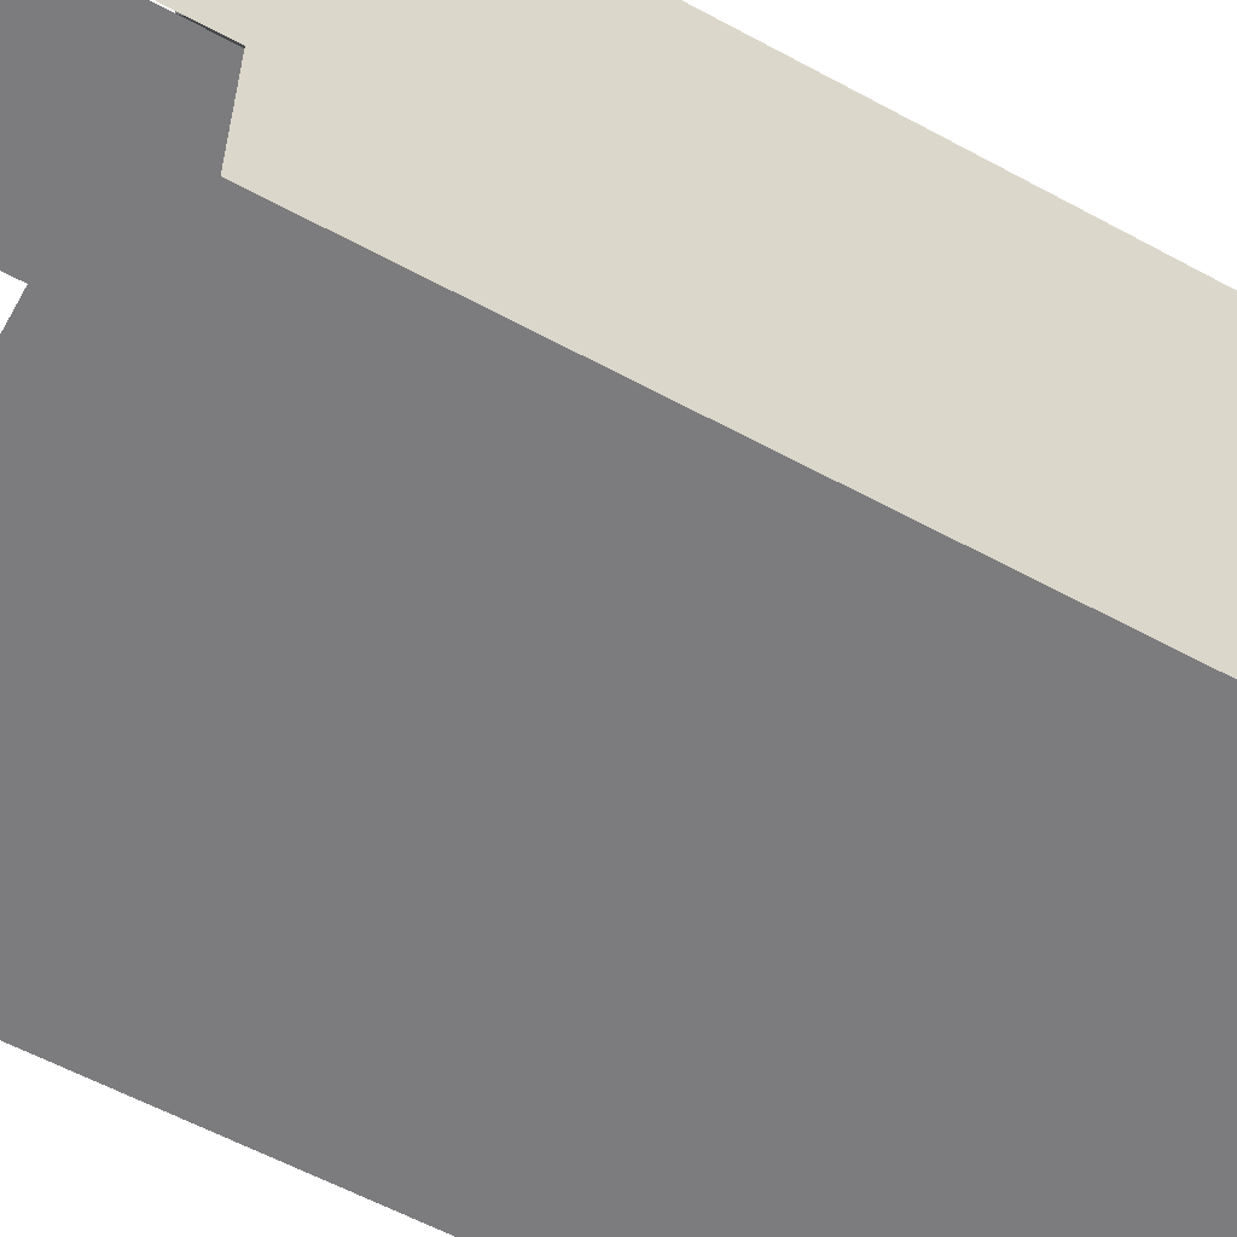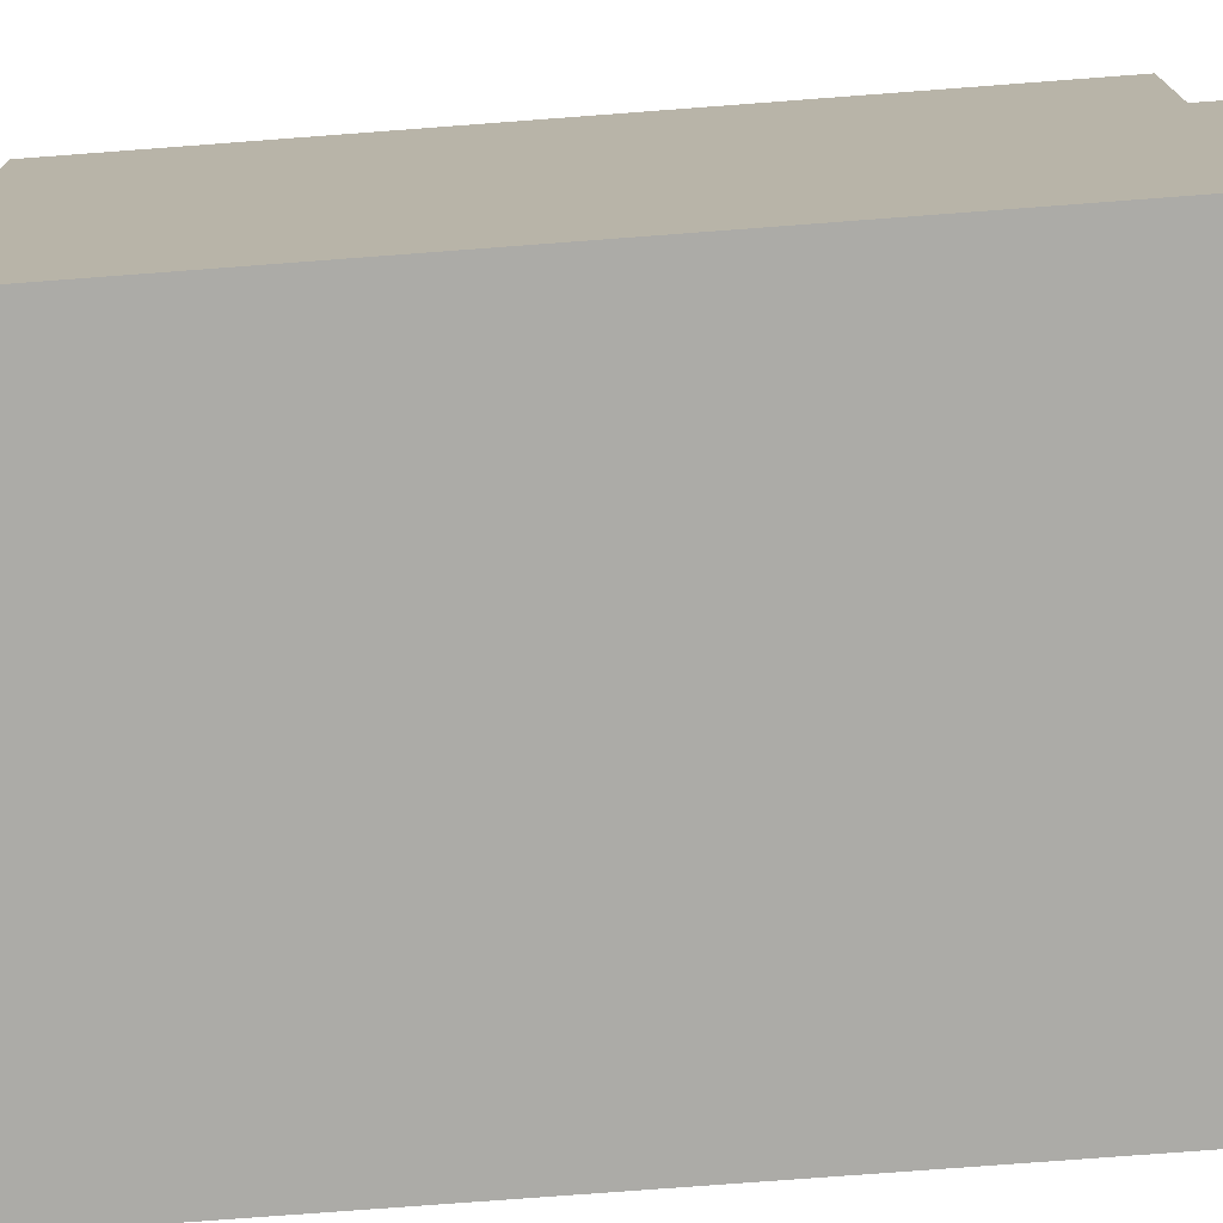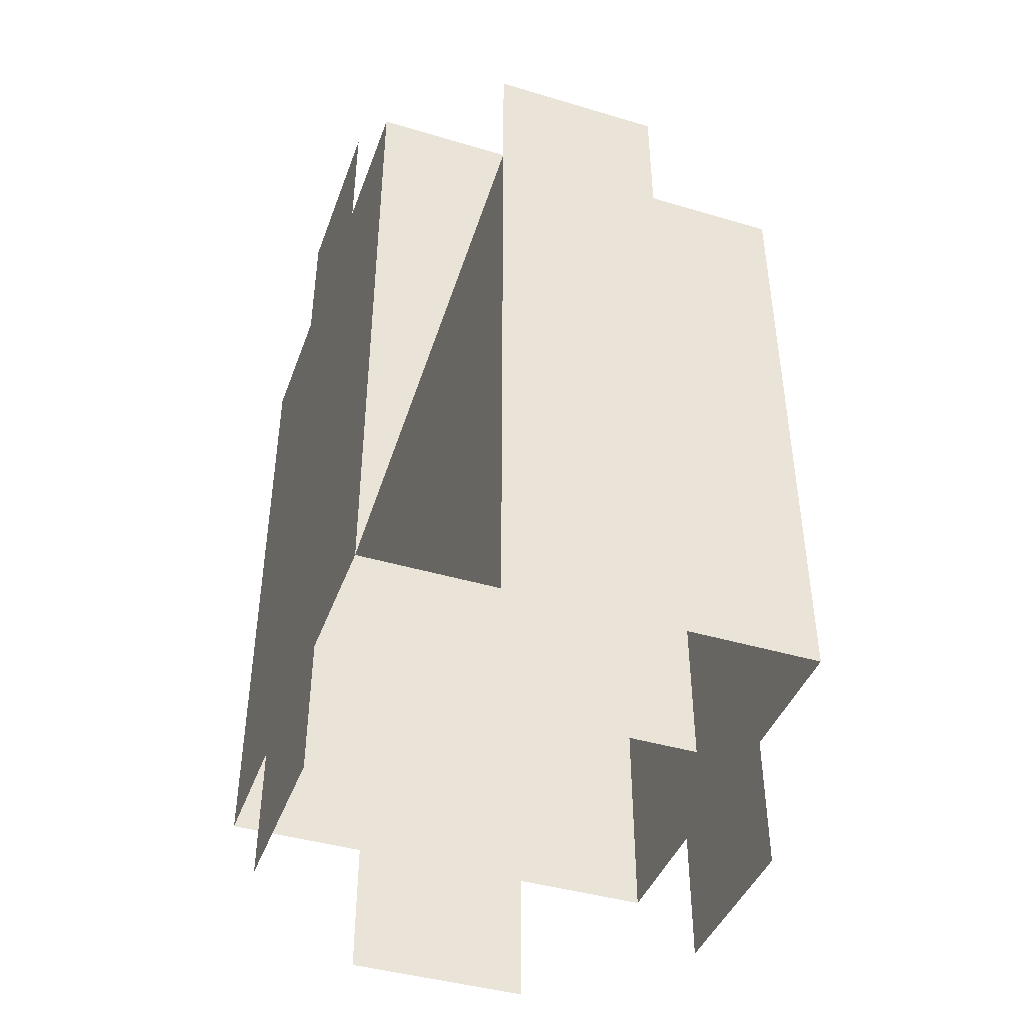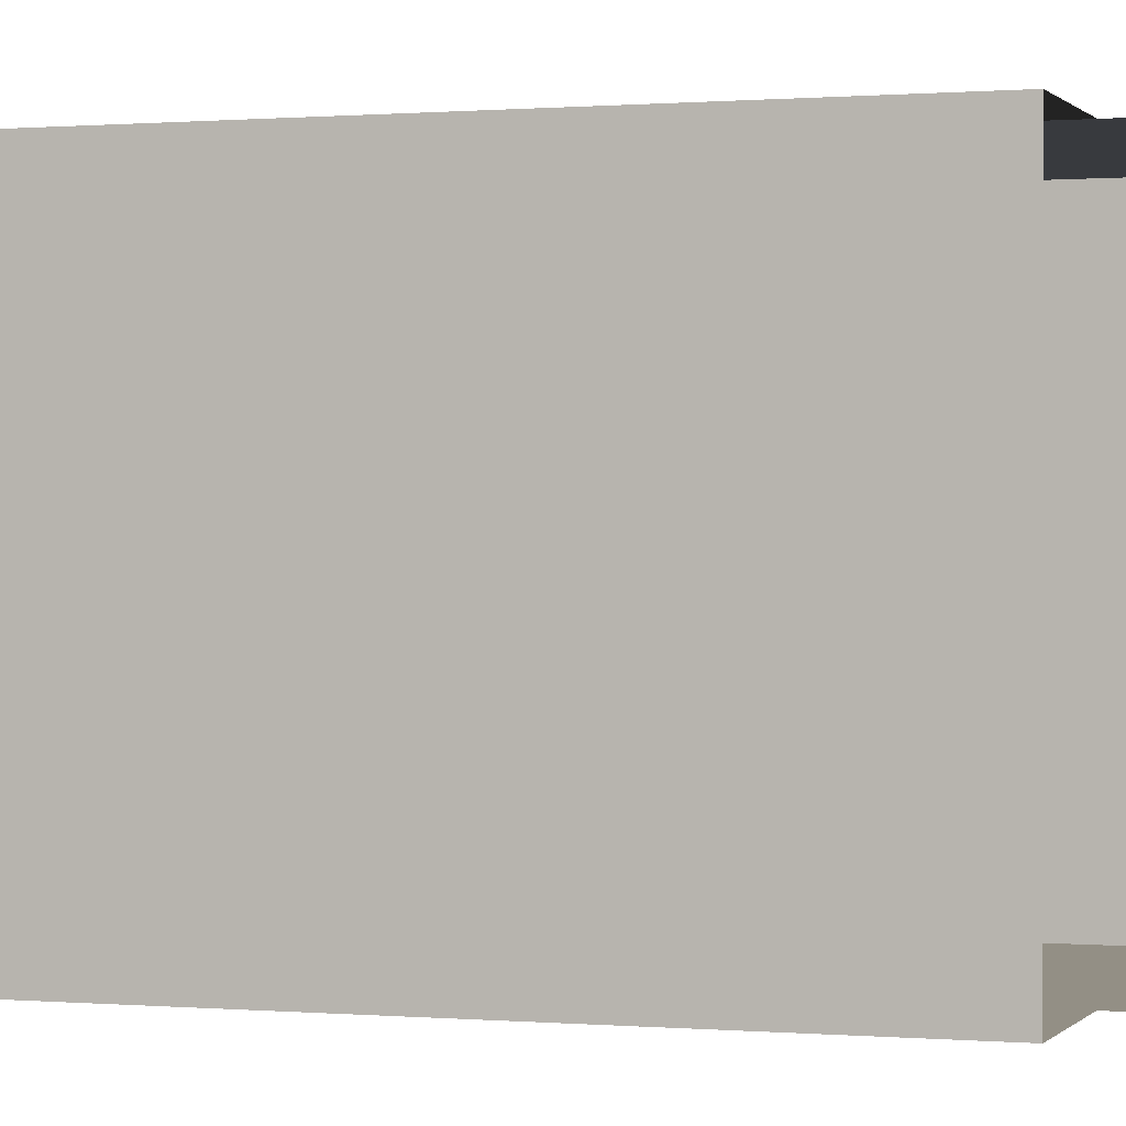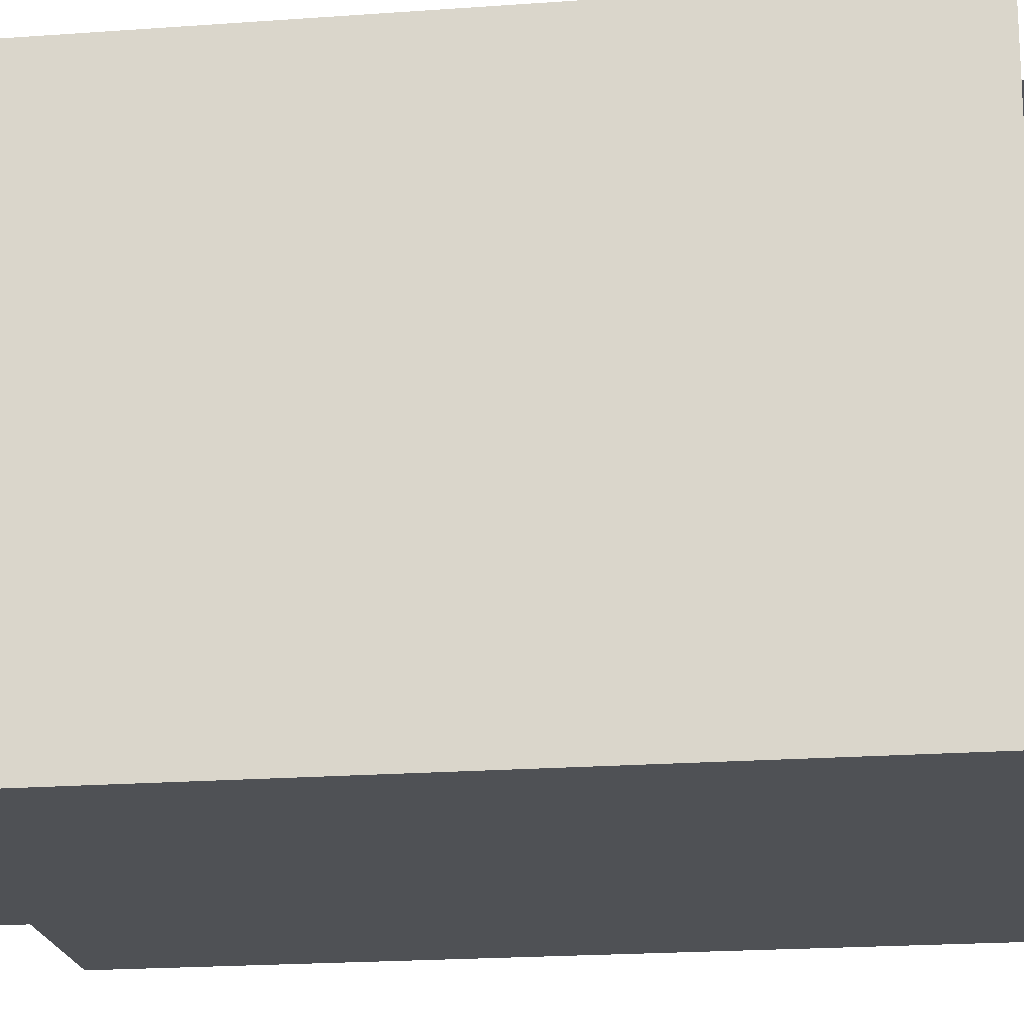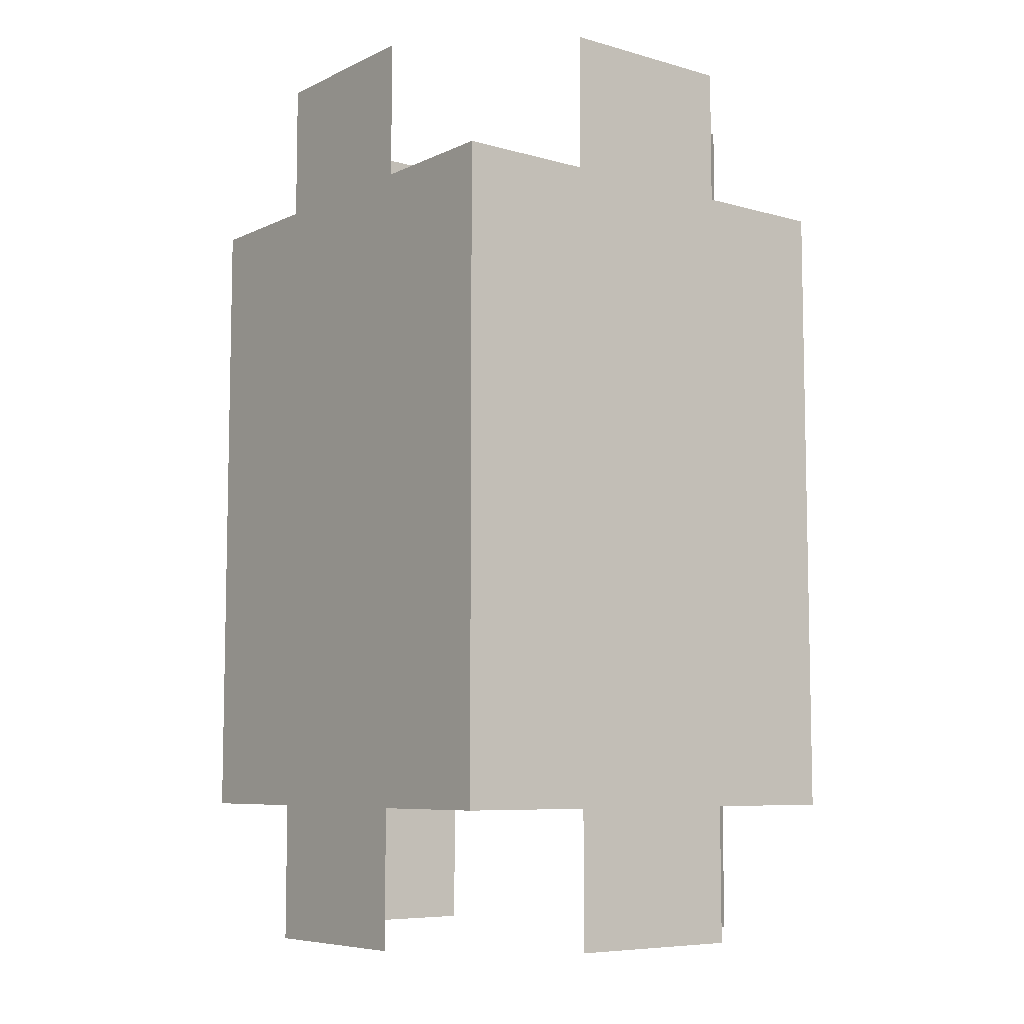
<metadata>
{"format":"obj","ext":"obj","renderer":"f3d","projection":"perspective","resolution":1024,"background":"white","views":[{"elev":-58.9,"azim":-119.2,"up":"+Z"},{"elev":-76.2,"azim":94.3,"up":"+Z"},{"elev":-42.6,"azim":-19.5,"up":"+Y"},{"elev":0.3,"azim":-71.3,"up":"+Z"},{"elev":-19.7,"azim":97.9,"up":"+Z"},{"elev":-7.4,"azim":-128.1,"up":"+Y"}]}
</metadata>
<code>
v  50 30 -20
v  50 30 20
v  50 0 20
v  50 0 -20
v  50 170 -20
v  50 30 -50
v  50 170 -50
v  50 170 20
v  50 200 -20
v  50 200 20
v  50 170 50
v  50 30 50
v  20 170 -50
v  -20 200 -50
v  20 200 -50
v  -20 170 -50
v  -20 30 -50
v  20 30 -50
v  20 0 -50
v  -20 0 -50
v  -50 30 -50
v  -50 170 -50
v  -50 30 50
v  -20 170 50
v  -50 170 50
v  20 30 50
v  -20 30 50
v  -20 0 50
v  20 0 50
v  20 170 50
v  20 200 50
v  -20 200 50
v  -50 170 -20
v  -50 200 20
v  -50 200 -20
v  -50 170 20
v  -50 30 20
v  -50 30 -20
v  -50 0 -20
v  -50 0 20
g Box00123
f 1 2 3 4
f 5 1 6 7
f 8 2 1 5
f 8 5 9 10
f 11 12 2 8
f 13 14 15
f 13 16 14
f 6 13 7
f 17 18 19 20
f 16 17 21 22
f 13 17 16
f 13 18 17
f 23 24 25
f 26 27 28 29
f 30 26 12 11
f 24 30 31 32
f 30 24 26
f 24 27 26
f 33 34 35
f 33 36 34
f 37 23 25 36
f 38 37 36 33
f 39 40 37 38
f 21 33 22
f 38 33 21
f 13 6 18
f 24 23 27

</code>
